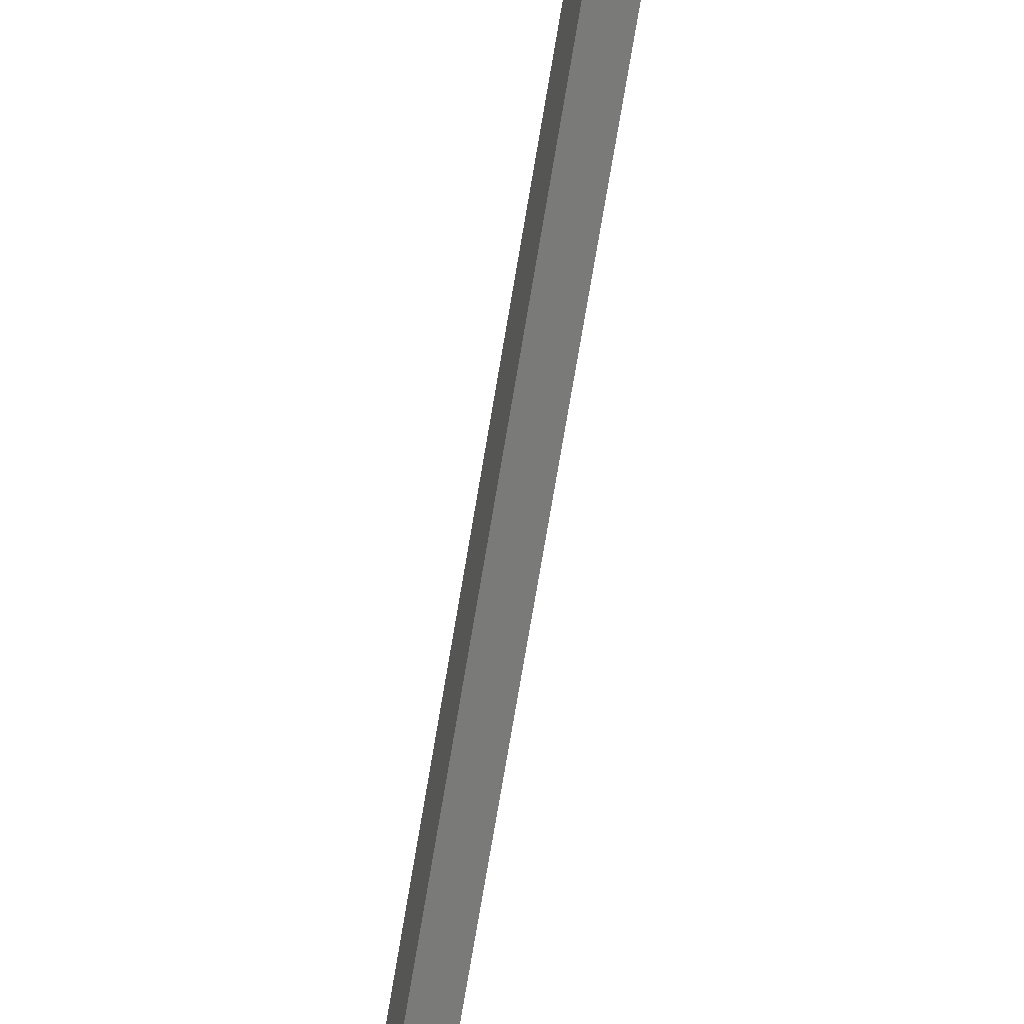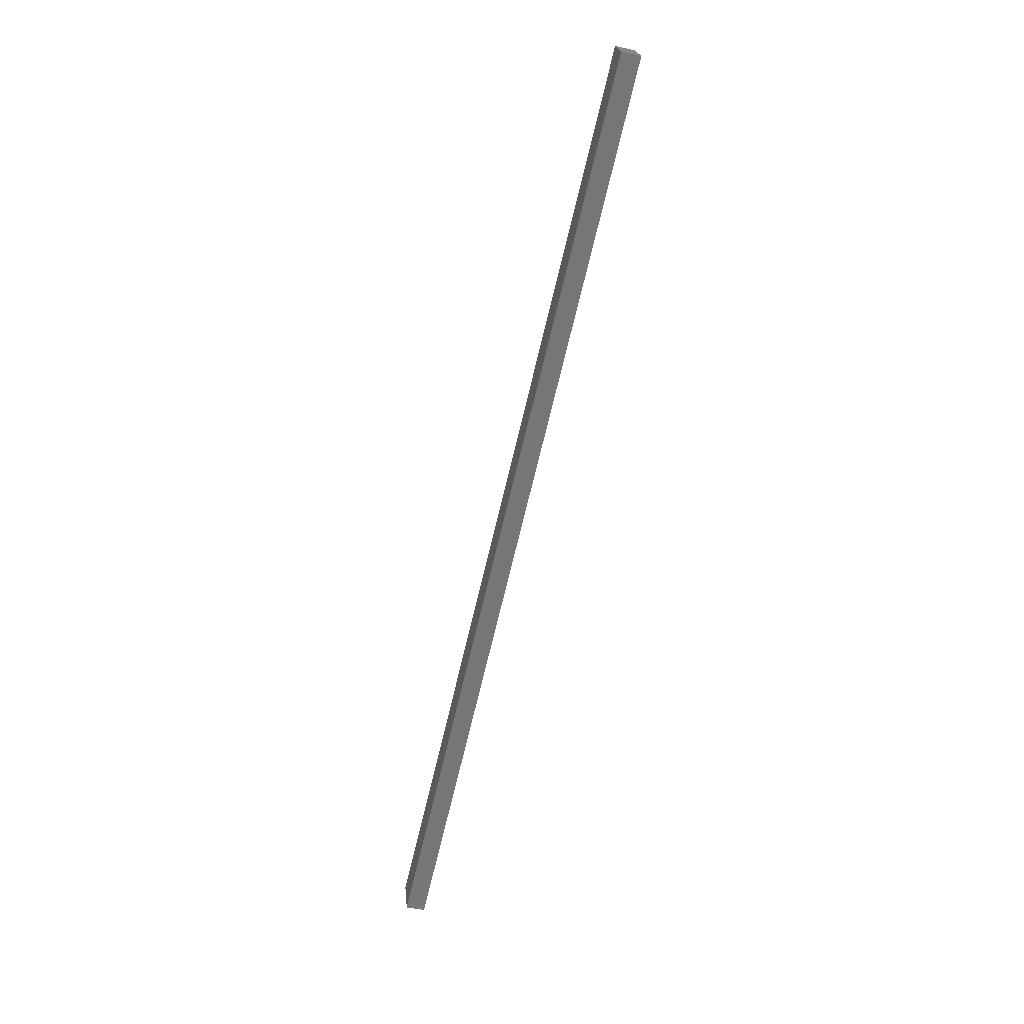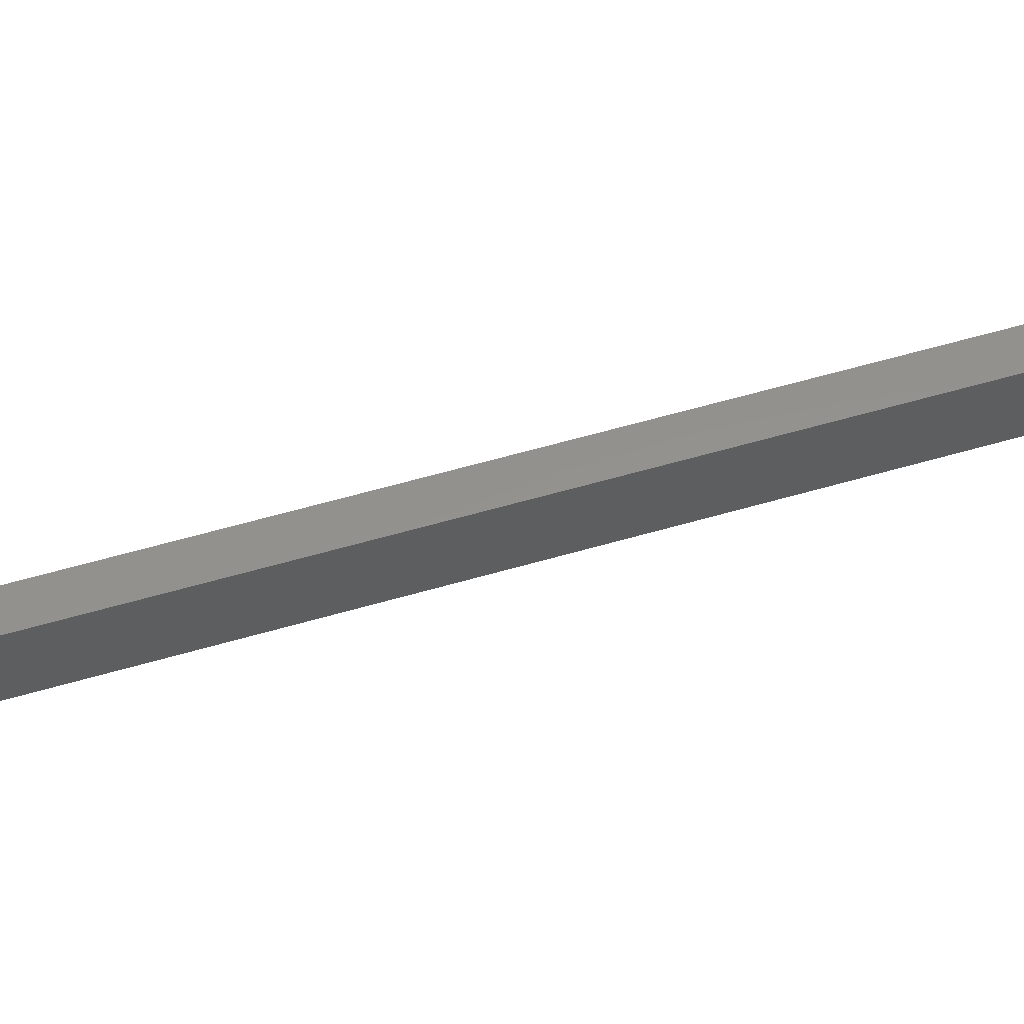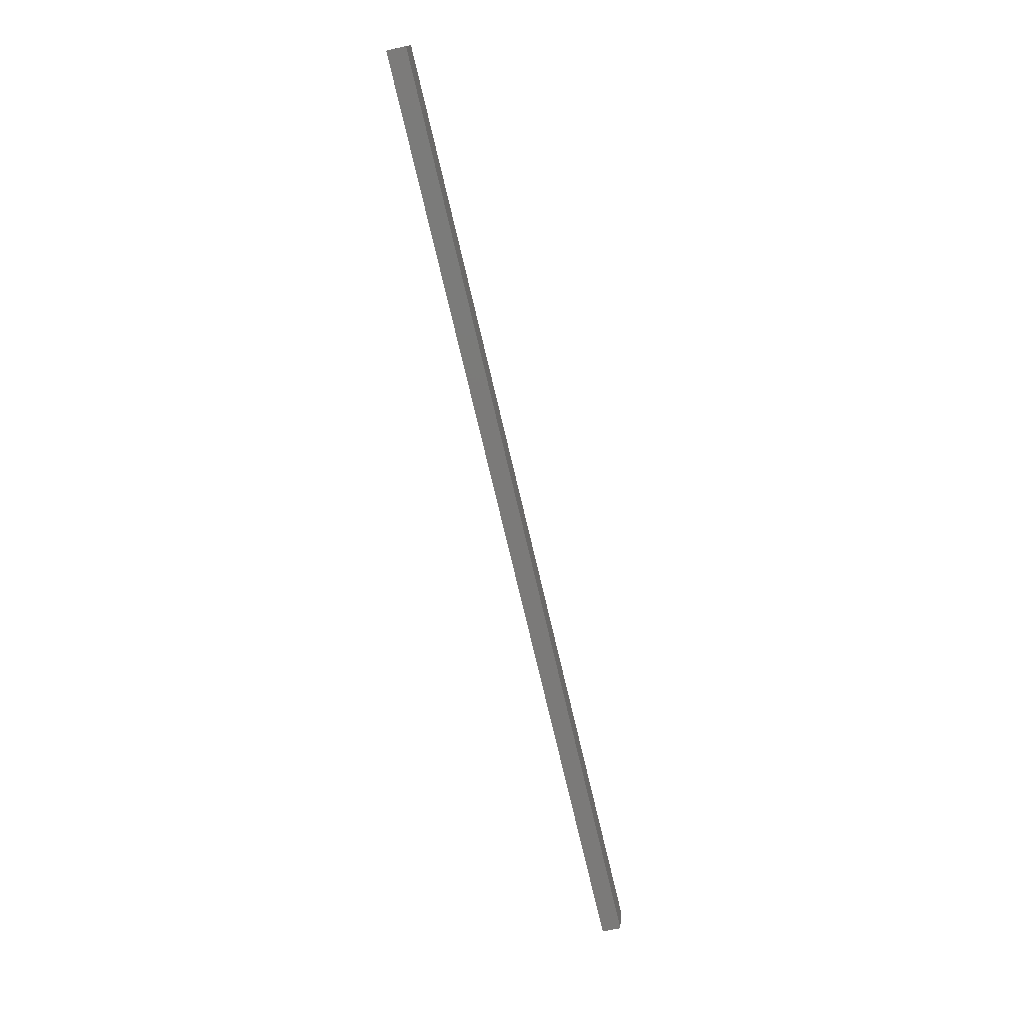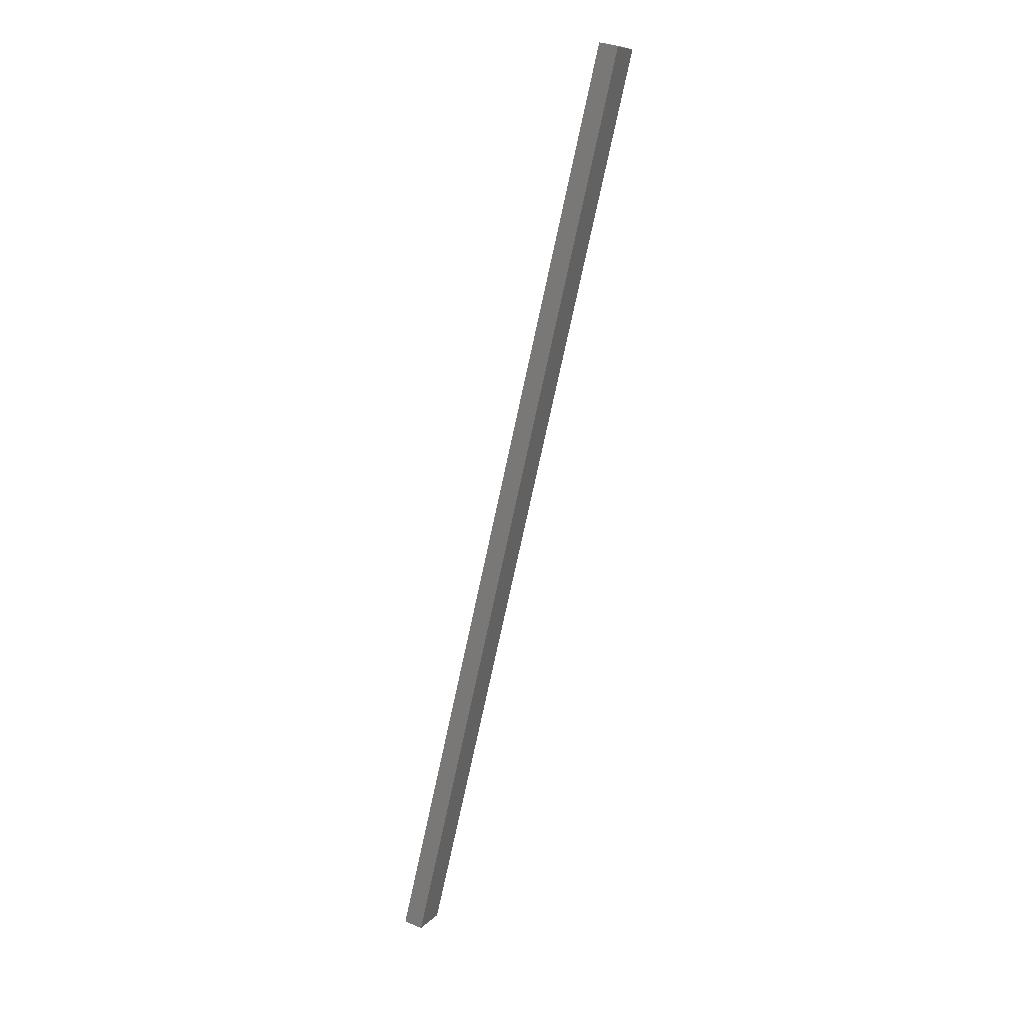
<metadata>
{"format":"stl","ext":"stl","renderer":"f3d","projection":"perspective","resolution":1024,"background":"white","views":[{"elev":-72.4,"azim":3.7,"up":"+Y"},{"elev":21.9,"azim":1.4,"up":"+Z"},{"elev":48.6,"azim":-94.4,"up":"+Y"},{"elev":15.6,"azim":-169.4,"up":"+Z"},{"elev":10.4,"azim":31.1,"up":"+Z"}]}
</metadata>
<code>
# stl→obj: 8 verts, 12 faces
v 9000 974.5 5174
v 9139 990.7 5766
v 8997 999.3 5174
v 9136 1016 5766
v 9009 1001 5171
v 9012 975.9 5171
v 9148 1017 5763
v 9151 992.1 5763
f 1 2 3
f 3 2 4
f 3 5 1
f 1 5 6
f 3 4 5
f 5 4 7
f 8 7 2
f 2 7 4
f 1 6 2
f 2 6 8
f 7 8 5
f 5 8 6

</code>
